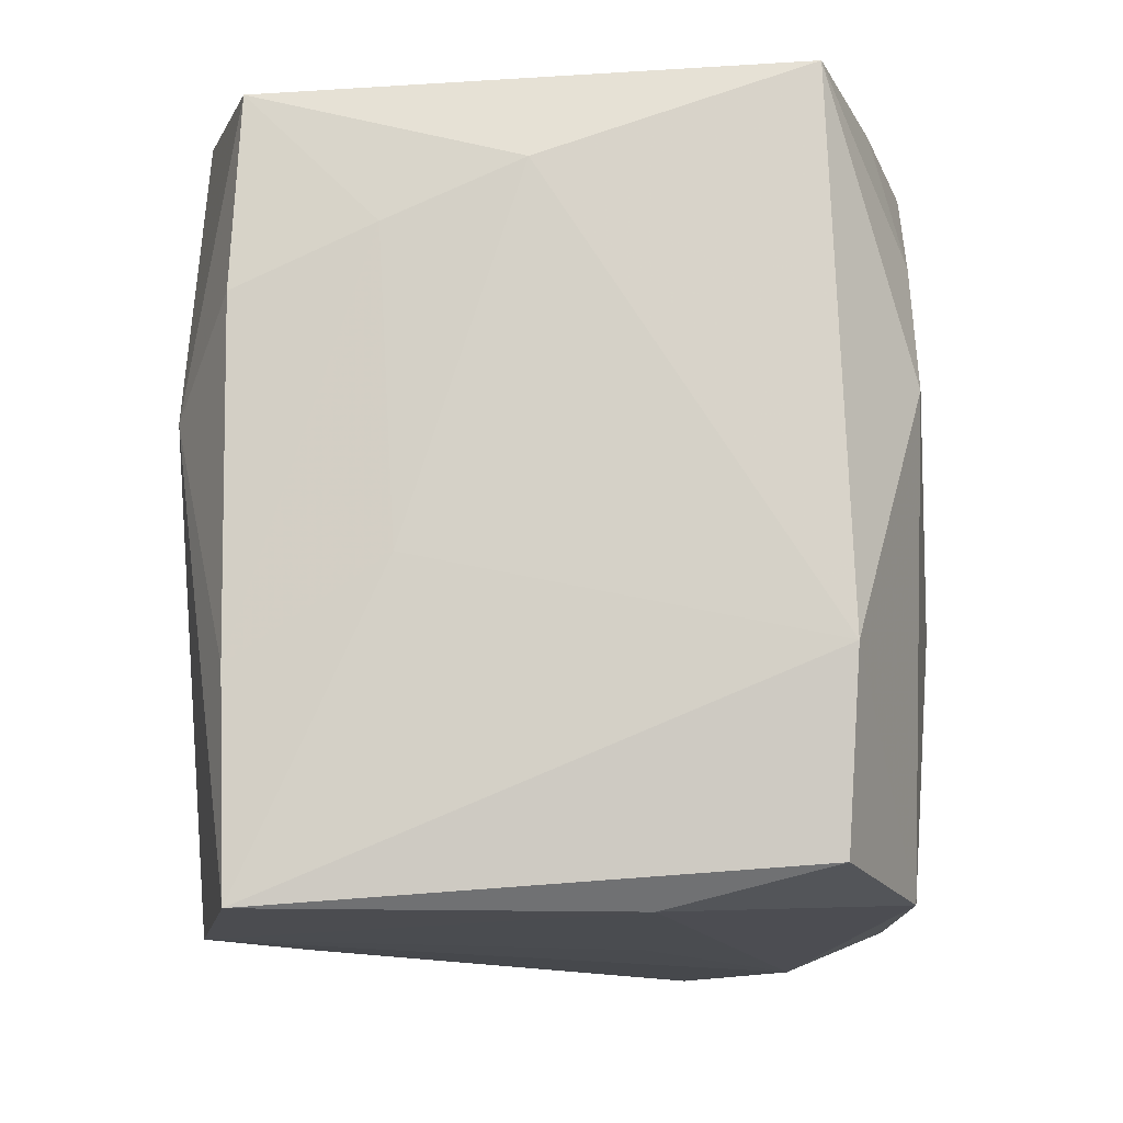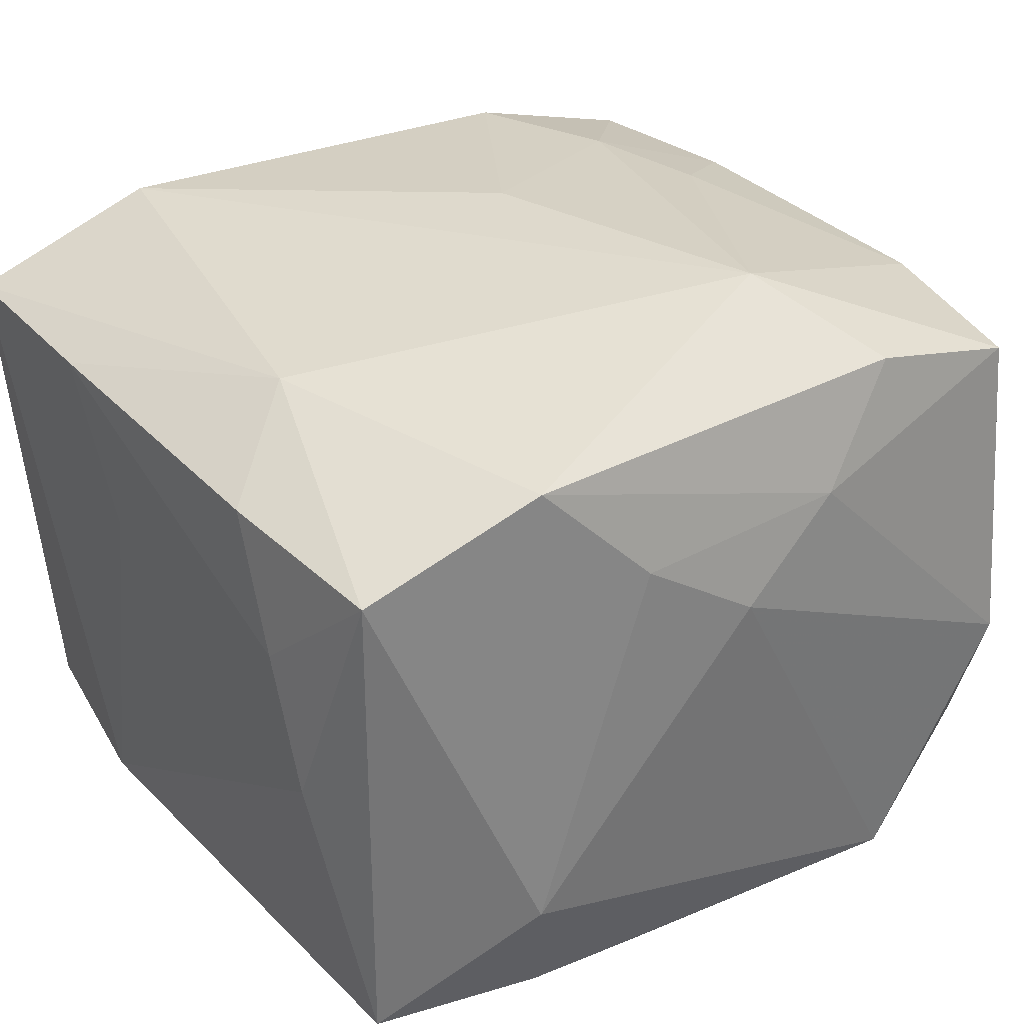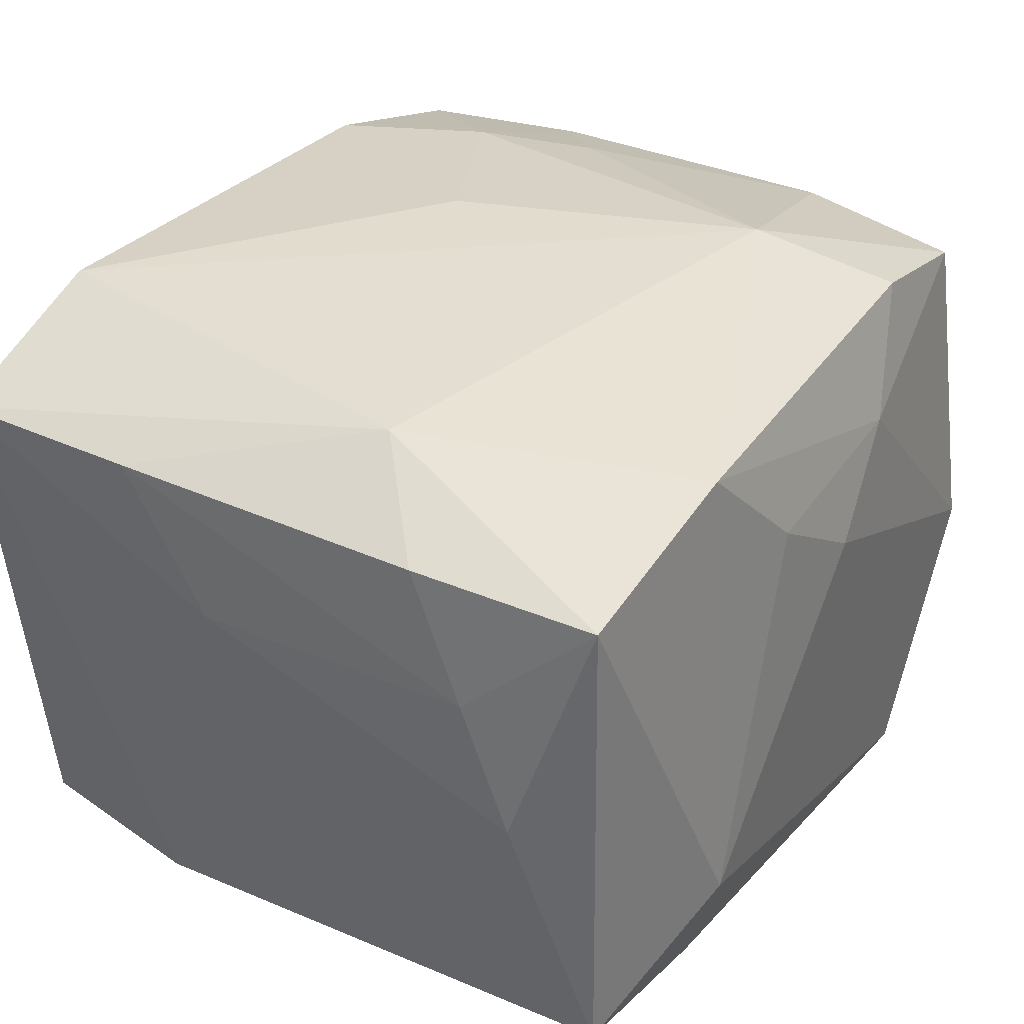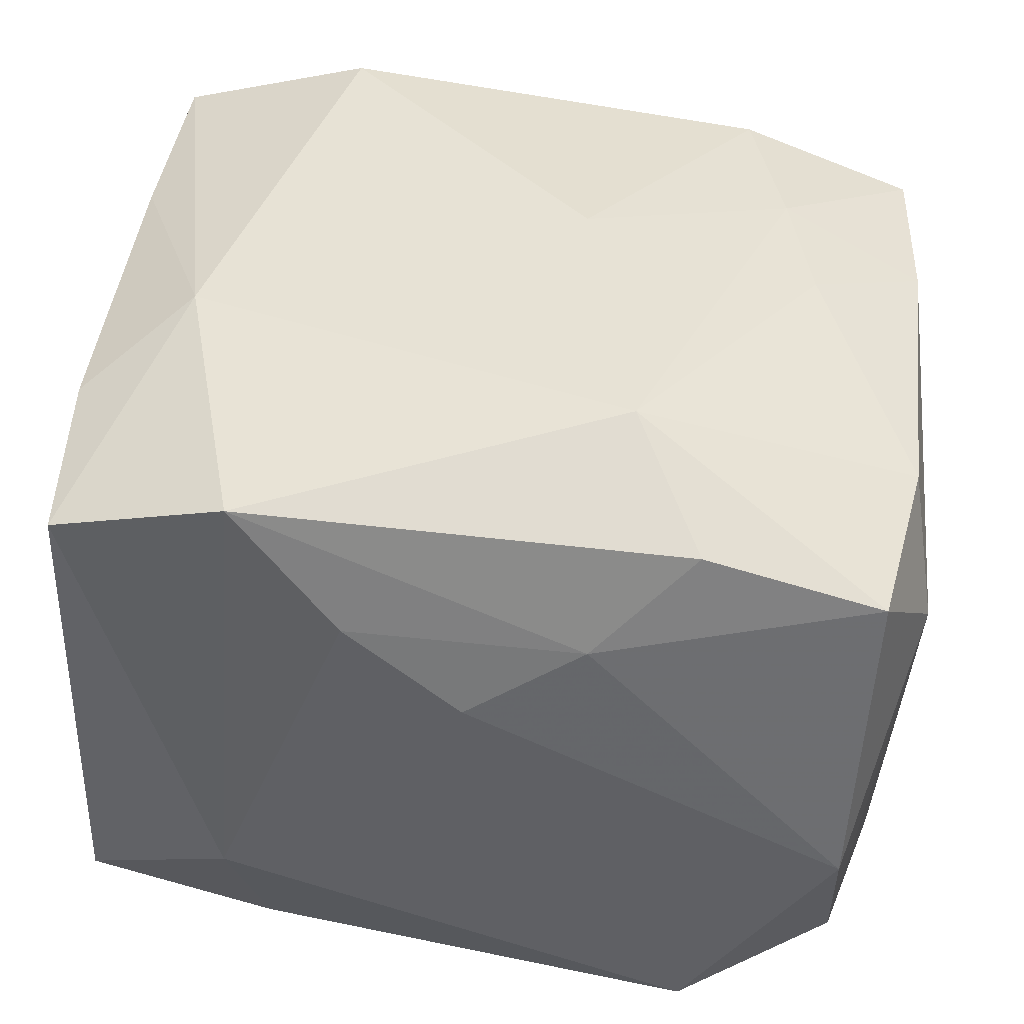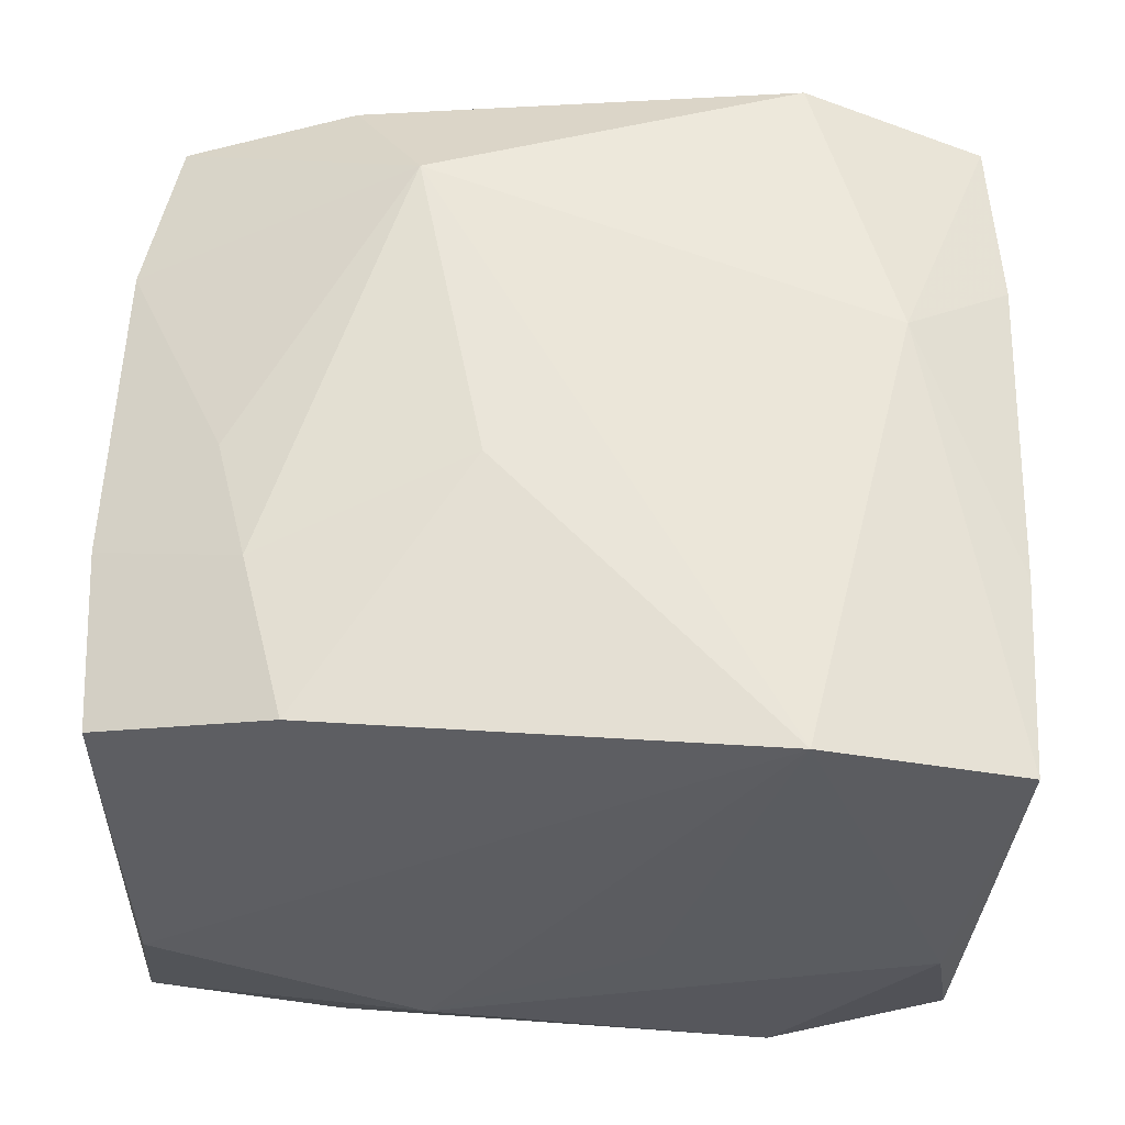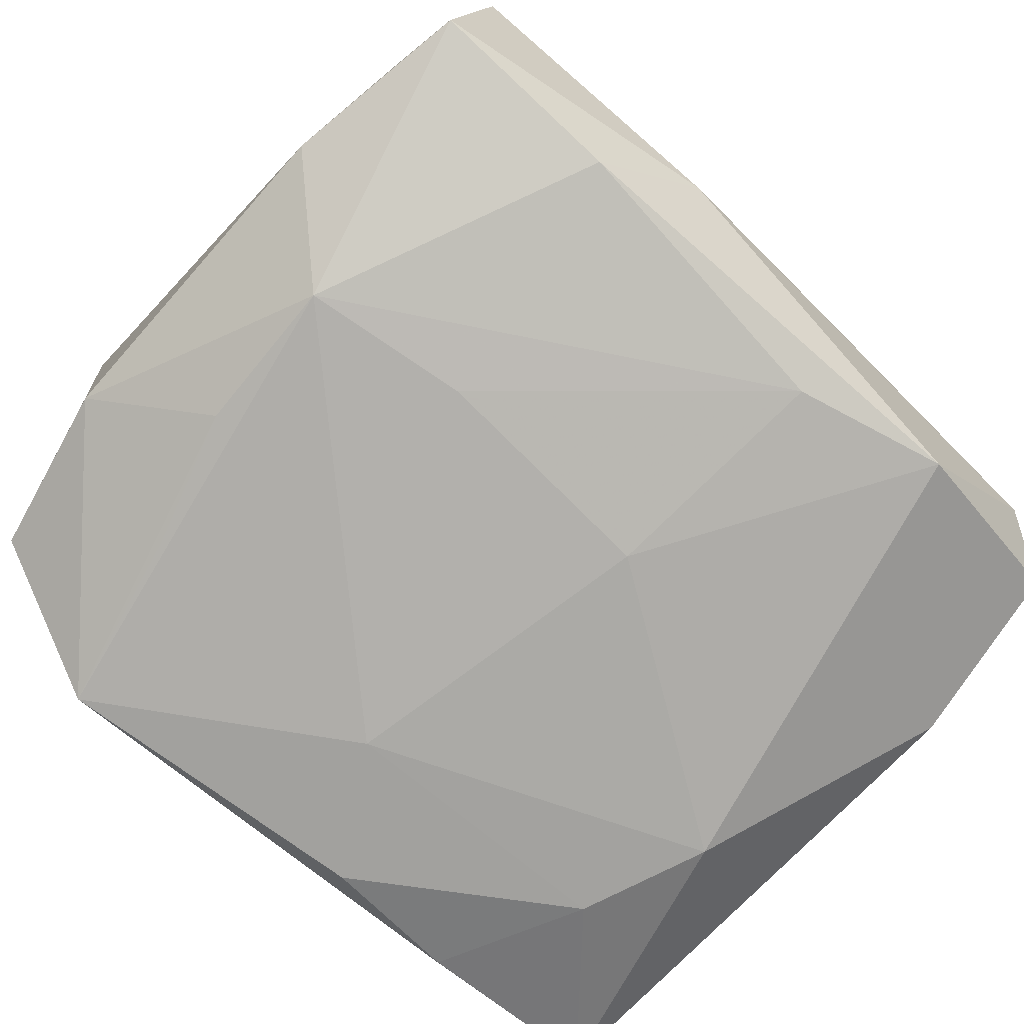
<metadata>
{"format":"obj","ext":"obj","renderer":"f3d","projection":"perspective","resolution":1024,"background":"white","views":[{"elev":-14.0,"azim":93.1,"up":"+Y"},{"elev":35.7,"azim":142.8,"up":"+Z"},{"elev":37.2,"azim":120.0,"up":"+Z"},{"elev":44.5,"azim":-174.1,"up":"+Z"},{"elev":55.4,"azim":1.2,"up":"+Z"},{"elev":-78.8,"azim":-44.3,"up":"+Z"}]}
</metadata>
<code>
v -0.02071 0.01614 -0.02475
v -0.02872 0.02594 -0.01793
v 0.03243 -0.007101 0.009823
v -0.01701 -0.02606 -0.0234
v 0.03201 -0.01312 -0.0194
v -0.01294 -0.007217 -0.02589
v 0.02187 0.01499 -0.02396
v 0.03325 0.01913 0.001276
v 0.006785 0.02585 -0.02462
v 0.01609 -0.02979 0.02418
v 0.01745 0.02653 -0.02181
v 0.01736 0.02669 0.02513
v 0.02792 -0.02949 -0.006486
v 0.03275 0.01501 0.01106
v -0.01787 -0.02708 0.0221
v 0.03114 -0.02946 0.02029
v -0.0329 -0.01936 -0.0007905
v -0.03041 -0.02859 -0.007701
v -0.02123 -0.01493 0.02312
v -0.01079 0.01621 0.02777
v -0.01696 0.02961 -0.02419
v 0.02514 0.005247 -0.02429
v -0.02376 -0.005578 0.02289
v -0.03192 0.01211 0.01946
v -0.008575 0.02872 0.0154
v -0.03366 0.01722 0.01014
v 0.007139 -0.02977 -0.005283
v 0.00515 -0.02458 -0.02451
v 0.009241 0.02895 0.0161
v 0.0006441 0.01656 -0.02589
v 0.004461 -0.007122 -0.02588
v 0.02972 -0.02669 -0.01856
v 0.03207 0.02592 -0.01795
v -0.03203 0.01332 -0.02013
v 0.03106 0.02484 0.02053
v -0.009821 -0.02979 -0.01569
v -0.03174 -0.02571 -0.02016
v -0.03236 -0.01196 0.01881
v -0.005402 -0.008033 0.02606
v 0.01977 0.03013 -0.0105
v -0.02856 0.02937 -0.006325
v -0.01622 0.02581 0.02294
v 0.01644 -0.02784 -0.02359
v 0.0003707 0.03021 0.009661
v -0.02519 -0.004988 -0.02589
v -0.03146 -0.02574 0.01776
v 0.032 0.01067 0.02106
v 0.02388 0.004091 0.02556
v 0.0317 -0.01418 0.02074
v -0.03324 -0.01166 -0.02105
v -0.02966 0.02539 0.01862
v -0.02422 0.006502 -0.02493
f 20 10 48
f 39 10 20
f 52 45 34
f 43 13 36
f 32 13 43
f 35 48 47
f 8 33 35
f 40 33 11
f 35 33 40
f 27 10 36
f 36 13 27
f 27 13 10
f 16 13 32
f 10 13 16
f 16 48 10
f 35 40 12
f 20 48 12
f 12 48 35
f 31 43 28
f 32 43 5
f 33 8 5
f 5 8 3
f 3 16 5
f 5 16 32
f 22 43 31
f 22 31 30
f 22 5 43
f 33 5 22
f 44 40 21
f 11 9 21
f 21 40 11
f 21 52 34
f 21 9 30
f 30 45 21
f 35 47 14
f 14 8 35
f 3 8 14
f 49 16 3
f 3 14 49
f 49 14 47
f 49 47 48
f 48 16 49
f 6 28 45
f 31 28 6
f 6 45 30
f 30 31 6
f 30 9 7
f 7 22 30
f 7 9 11
f 11 33 7
f 33 22 7
f 2 21 34
f 45 52 1
f 1 21 45
f 52 21 1
f 44 25 29
f 29 25 12
f 29 40 44
f 29 12 40
f 42 25 51
f 12 25 42
f 42 51 20
f 20 12 42
f 51 25 41
f 21 2 41
f 44 21 41
f 41 25 44
f 45 28 4
f 4 43 36
f 4 28 43
f 34 45 50
f 20 51 24
f 10 39 15
f 37 4 36
f 45 4 37
f 37 50 45
f 34 50 26
f 26 24 51
f 26 2 34
f 26 41 2
f 51 41 26
f 46 15 19
f 19 39 20
f 19 15 39
f 18 15 46
f 18 37 36
f 46 37 18
f 36 10 18
f 10 15 18
f 17 26 50
f 17 37 46
f 50 37 17
f 24 26 38
f 46 19 38
f 38 17 46
f 26 17 38
f 24 38 23
f 23 38 19
f 20 24 23
f 23 19 20

</code>
